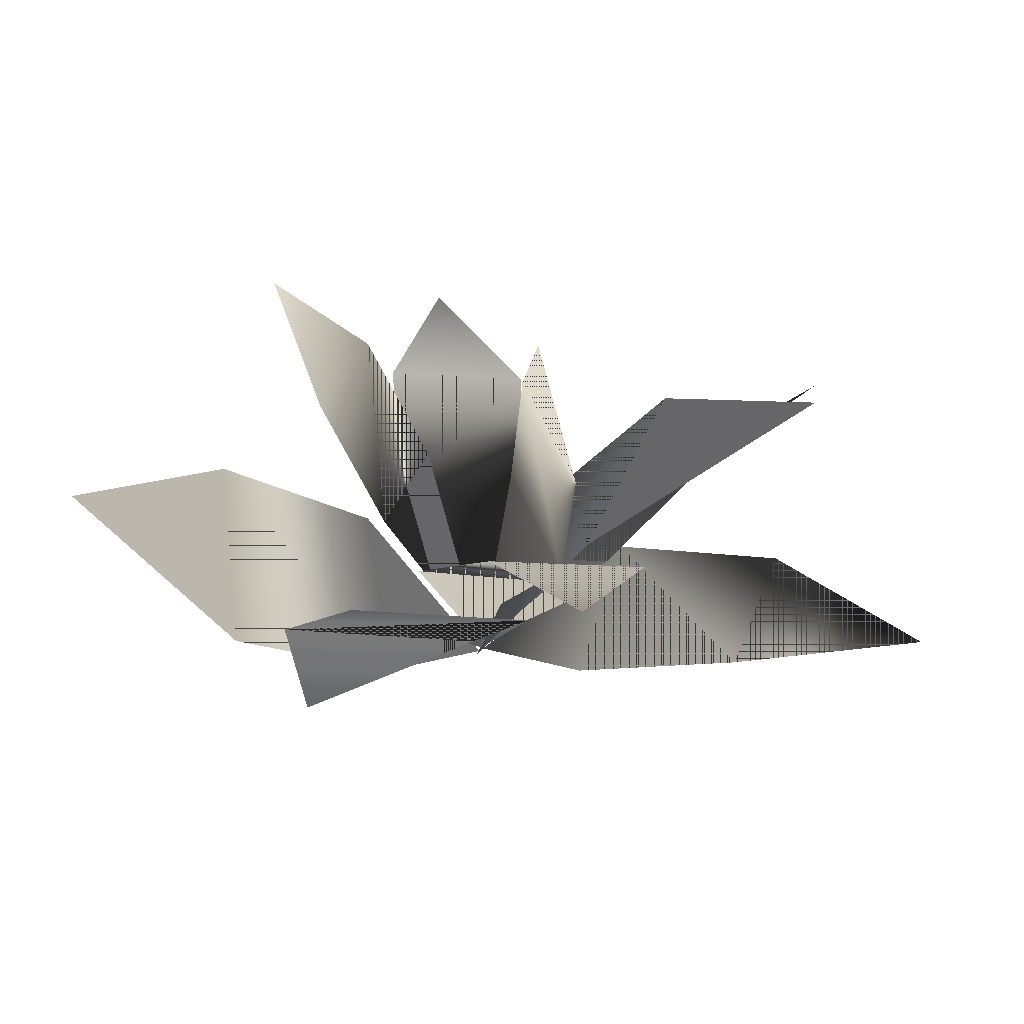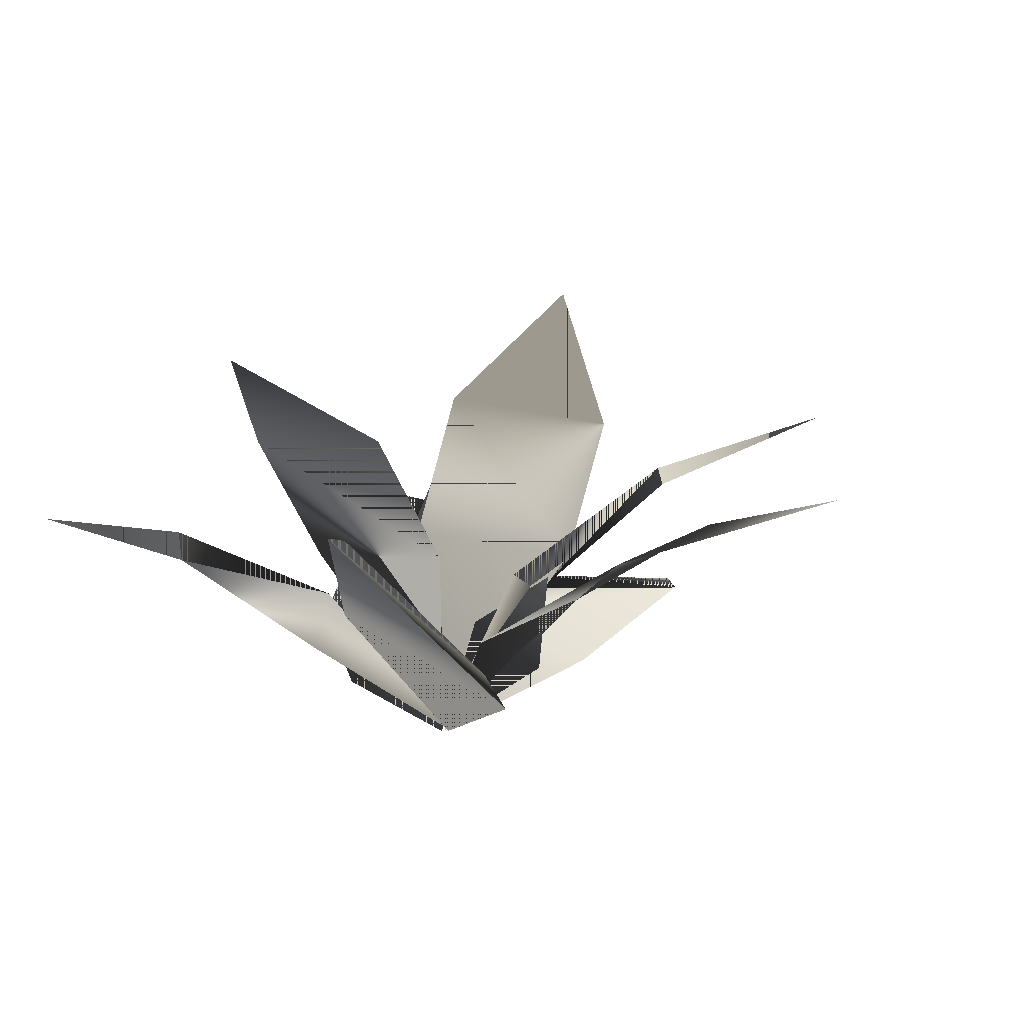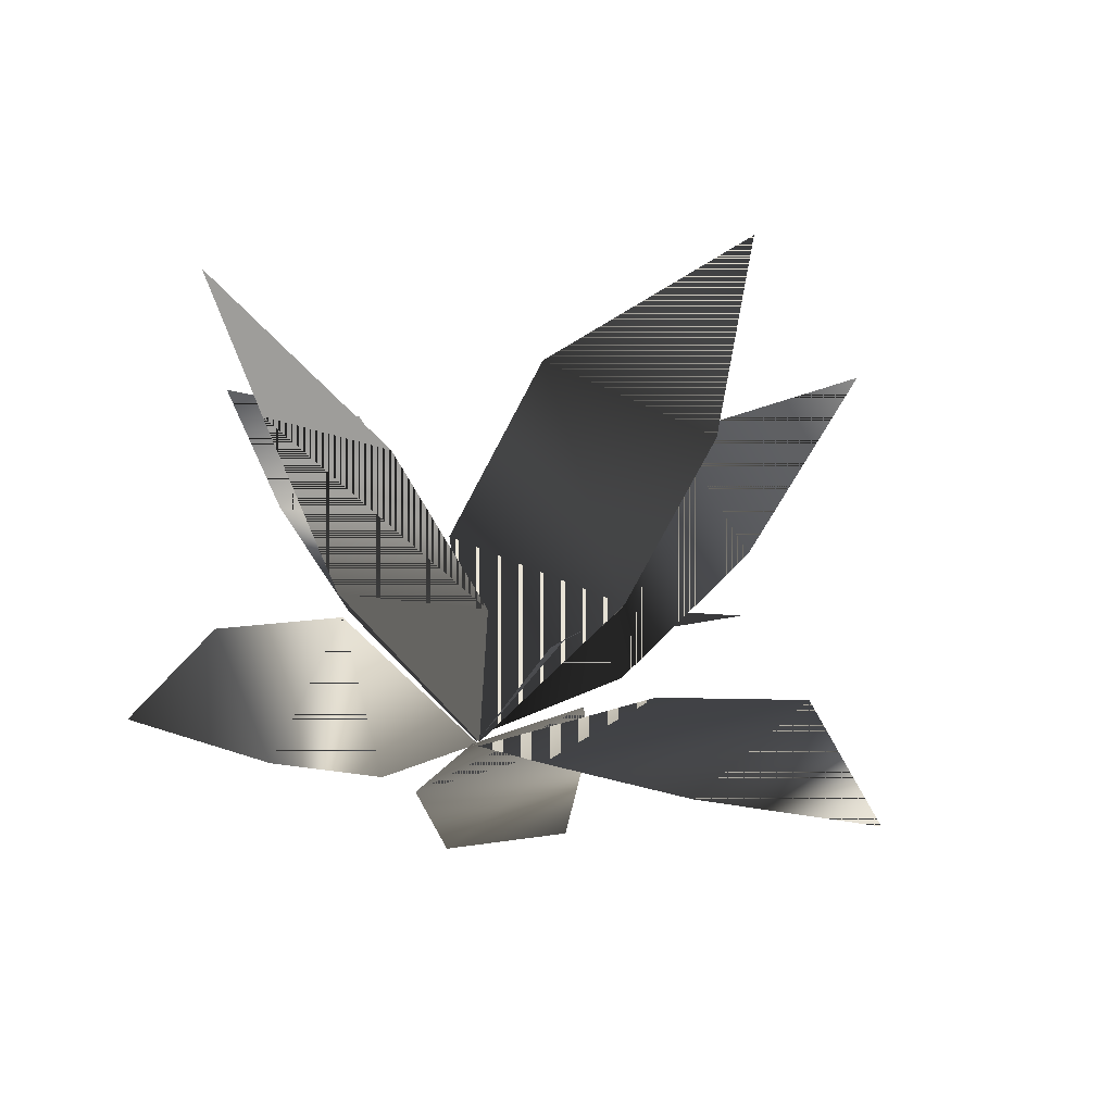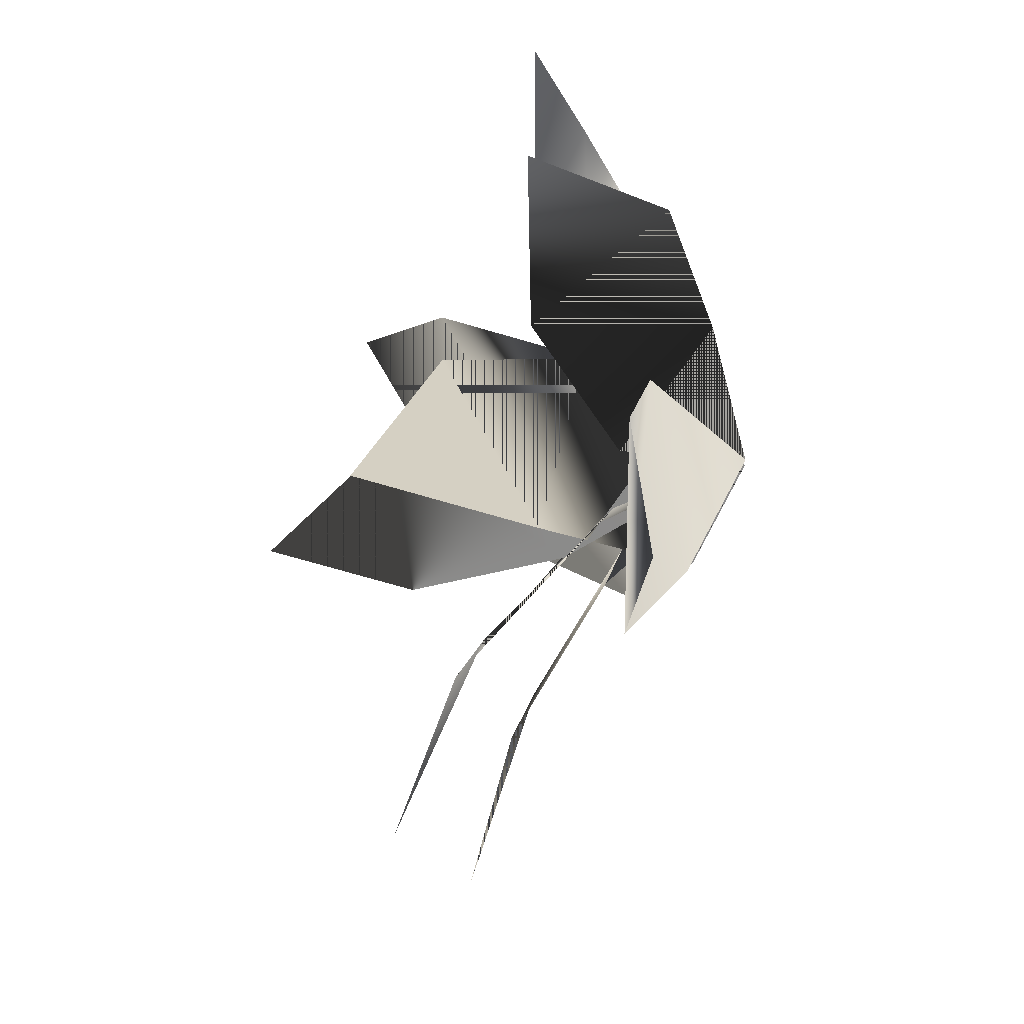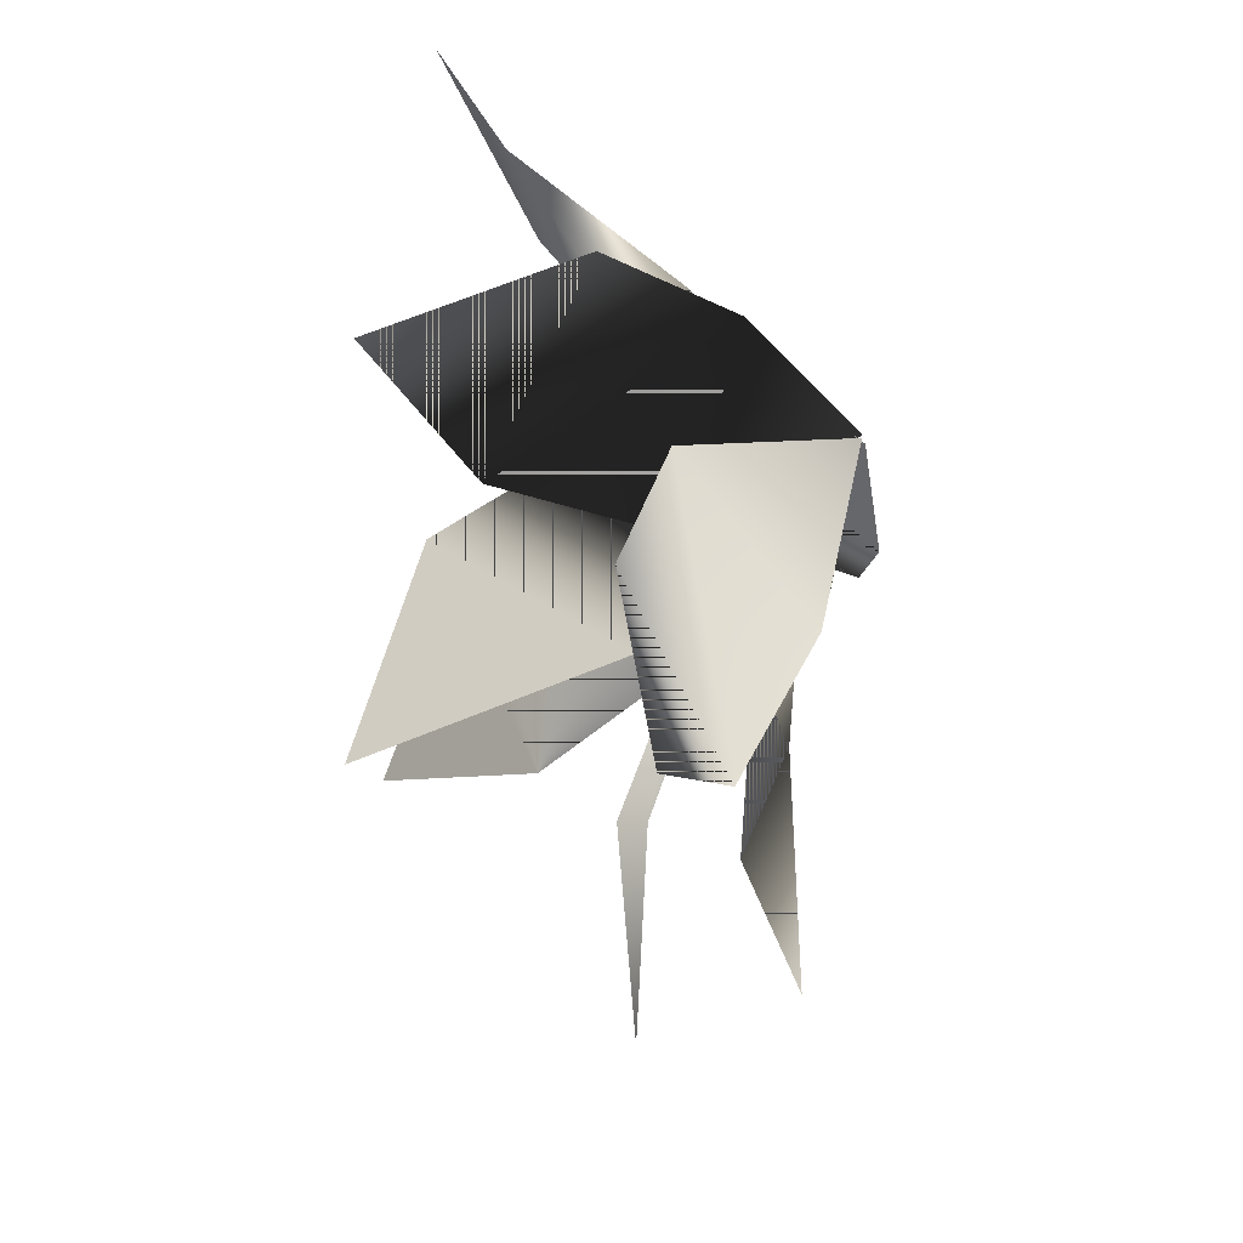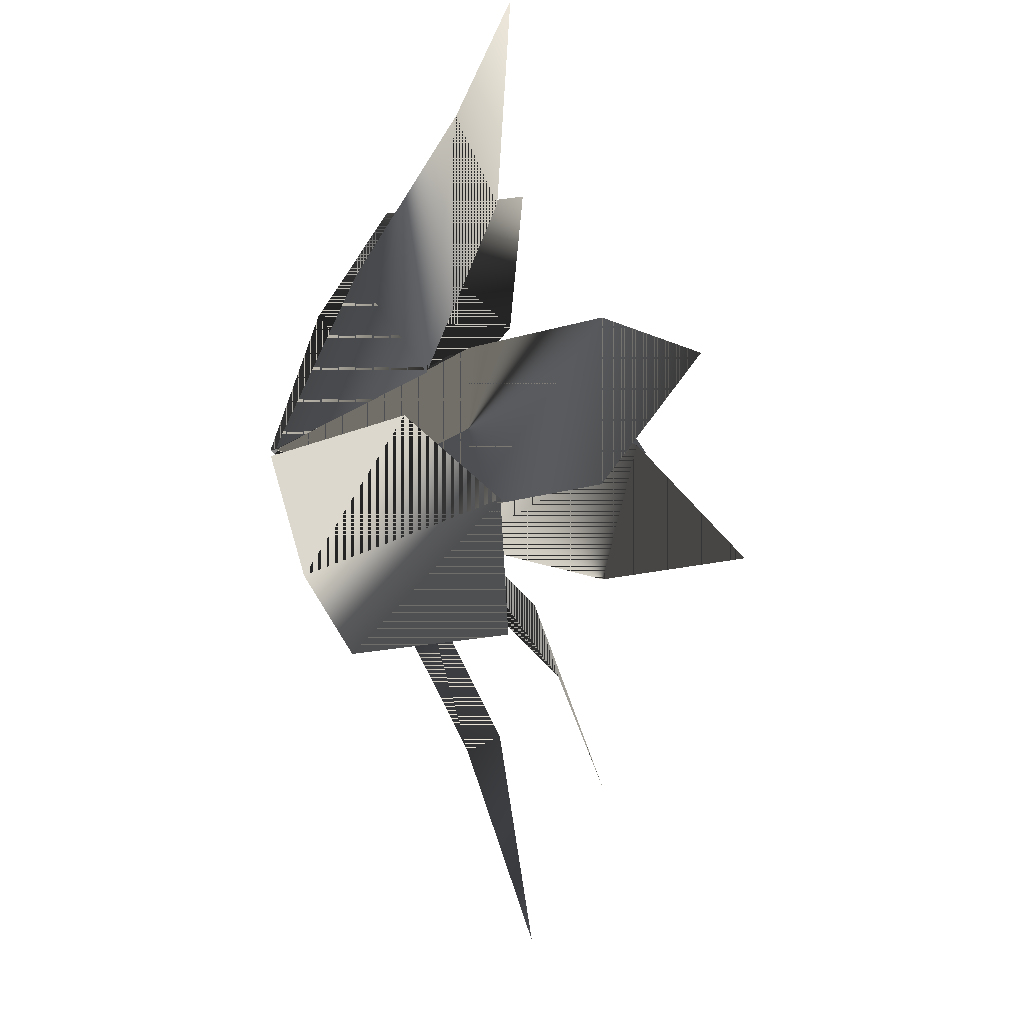
<metadata>
{"format":"obj","ext":"obj","renderer":"f3d","projection":"perspective","resolution":1024,"background":"white","views":[{"elev":33.8,"azim":123.0,"up":"+Y"},{"elev":3.5,"azim":47.5,"up":"+Y"},{"elev":-44.7,"azim":70.8,"up":"+Y"},{"elev":-64.3,"azim":-92.2,"up":"+Z"},{"elev":-52.2,"azim":-63.6,"up":"+Z"},{"elev":72.1,"azim":91.3,"up":"+Z"}]}
</metadata>
<code>
v 0.0962 0.2093 0.2895
v -2.251 5.255 -4.659
v -4.878 1.745 0.8922
v -7.74 8.632 -6.884
v -10.3 3.88 -1.927
v -14.03 9.008 -8.094
v 0.03613 0.2126 0.05377
v 1.823 2.677 -5.88
v -4.712 4.288 -3.915
v 0.8899 5.218 -12.37
v -6.09 5.382 -10.53
v -4.697 4.905 -17.8
v 0.1028 0.3073 0.06992
v 5.406 4.424 2.924
v 3.229 5.429 -4.249
v 11.27 7.635 1.594
v 9.094 8.641 -5.579
v 16.83 9.97 -3.876
v 0.08486 0.6075 0.1433
v 4.307 6.748 0.2548
v -0.4196 5.394 -5.493
v 6.974 10.78 -4.923
v 2.993 9.86 -9.352
v 10.08 12.73 -10.88
v 0.04758 0.4068 0.1623
v -1.853 8.093 -0.1601
v 1.884 7.048 -4.979
v -0.9468 13.45 -1.301
v 2.79 12.4 -6.12
v 2.428 17.63 -4.155
v 0.2651 0.2093 0.08937
v 0.5908 5.255 5.557
v 5.103 1.745 1.391
v 4.849 8.632 9.674
v 9.08 3.88 6.035
v 10.23 9.008 13.15
v -0.0005 0.3427 0.06524
v -6.078 3.11 1.864
v -1.218 5.927 4.921
v -10.87 6.656 5.175
v -5.84 8.259 8.732
v -12.36 8.55 10.71
v 0.02315 0.3933 0.1057
v -2.364 7.344 4.415
v 3.001 7.447 2.864
v -2.364 11.84 7.413
v 3.001 11.94 5.862
v 0.002975 14.94 10.36
v 0.1289 0.3778 0.1144
v 3.422 2.865 -1.922
v -4.181 6.487 -0.9295
v 0.533 7.984 -5.376
v -5.706 11.58 -5.193
v -4.534 14.33 -12.4
g fern3.tga
f 1 2 3
f 3 2 1
f 4 3 2
f 2 3 4
f 3 4 5
f 5 4 3
f 4 6 5
f 5 6 4
f 7 8 9
f 9 8 7
f 10 9 8
f 8 9 10
f 9 10 11
f 11 10 9
f 10 12 11
f 11 12 10
f 13 14 15
f 15 14 13
f 16 15 14
f 14 15 16
f 15 16 17
f 17 16 15
f 16 18 17
f 17 18 16
f 19 20 21
f 21 20 19
f 22 21 20
f 20 21 22
f 21 22 23
f 23 22 21
f 22 24 23
f 23 24 22
f 25 26 27
f 27 26 25
f 28 27 26
f 26 27 28
f 27 28 29
f 29 28 27
f 28 30 29
f 29 30 28
f 31 32 33
f 33 32 31
f 34 33 32
f 32 33 34
f 33 34 35
f 35 34 33
f 34 36 35
f 35 36 34
f 37 38 39
f 39 38 37
f 40 39 38
f 38 39 40
f 39 40 41
f 41 40 39
f 40 42 41
f 41 42 40
f 43 44 45
f 45 44 43
f 46 45 44
f 44 45 46
f 45 46 47
f 47 46 45
f 46 48 47
f 47 48 46
f 49 50 51
f 51 50 49
f 52 51 50
f 50 51 52
f 51 52 53
f 53 52 51
f 52 54 53
f 53 54 52

</code>
